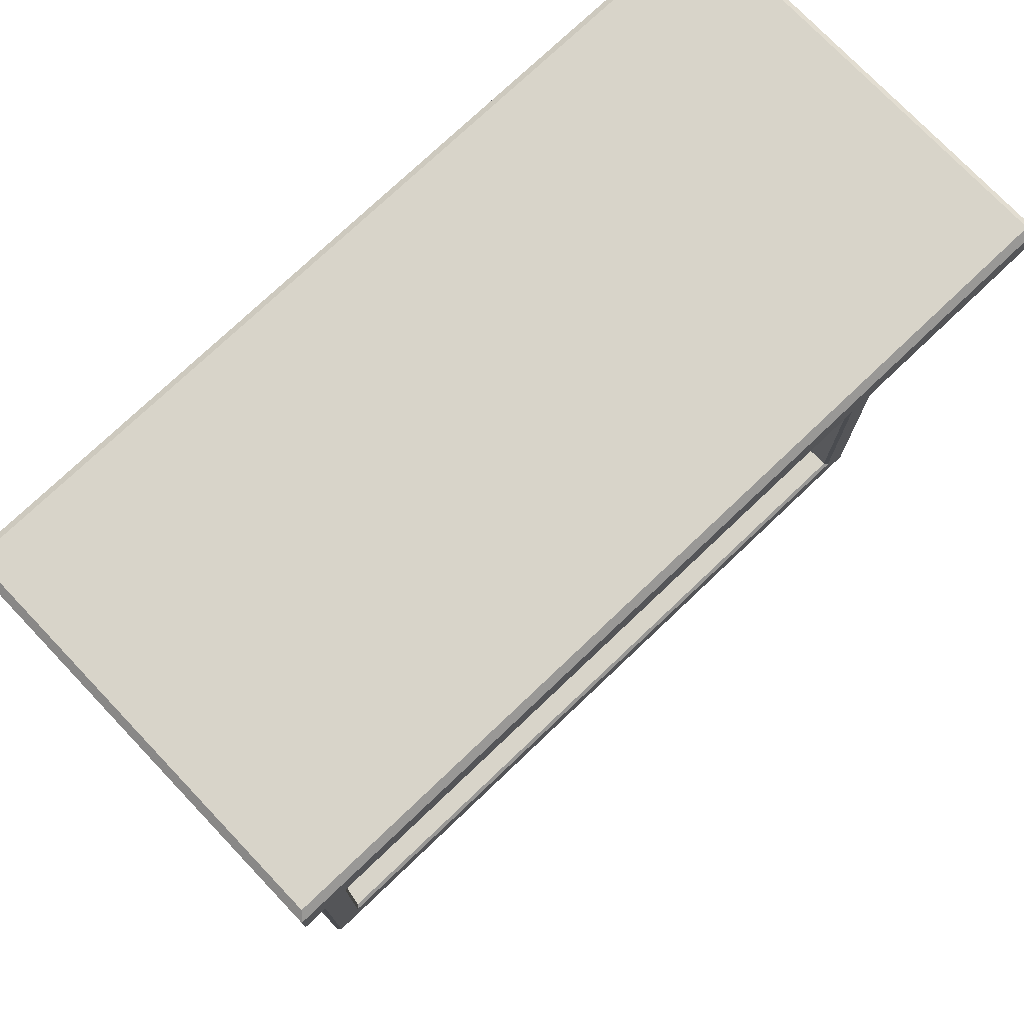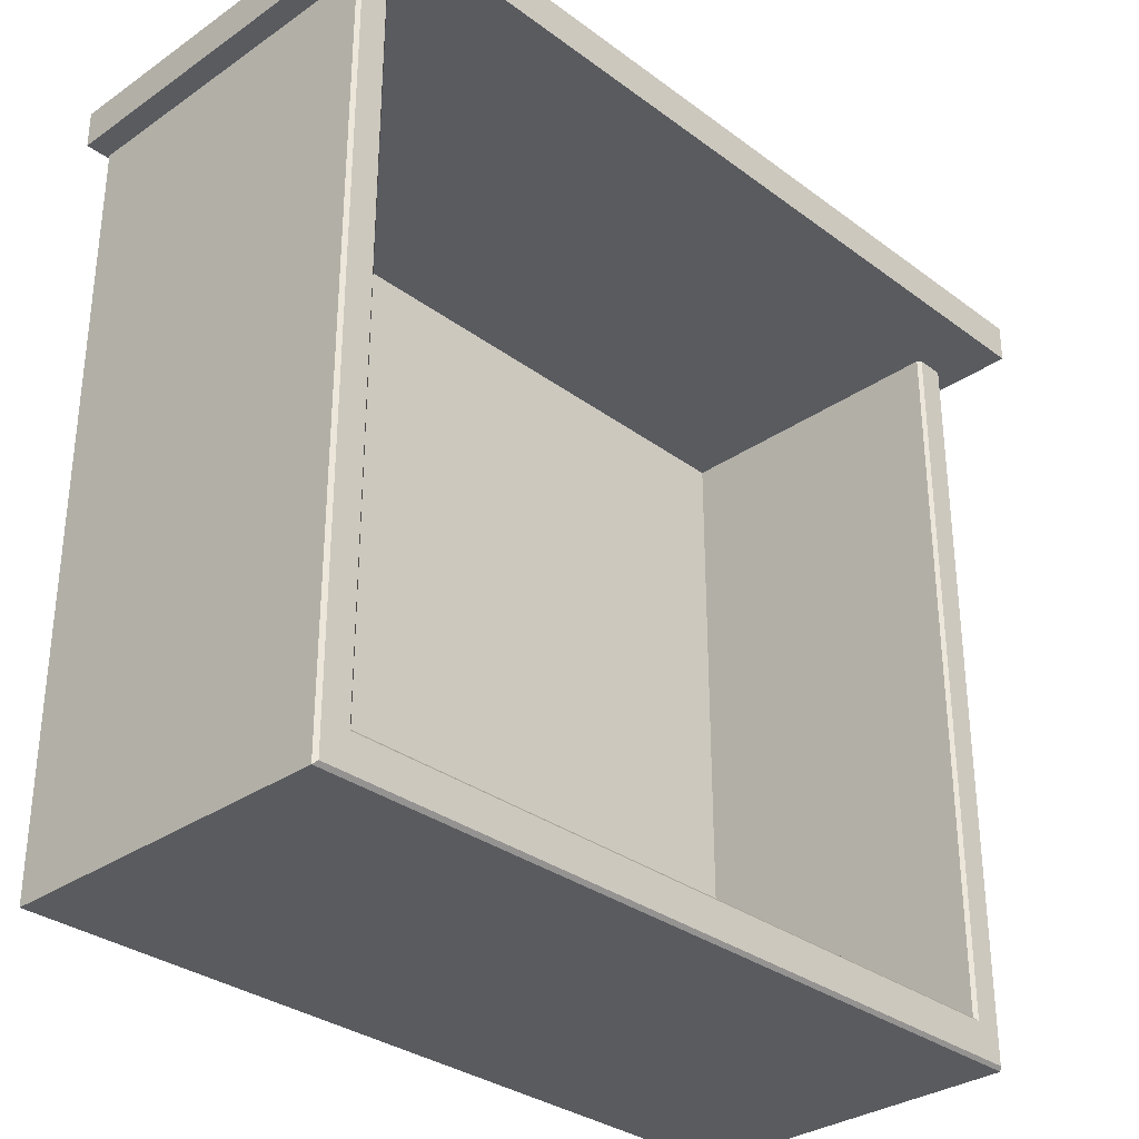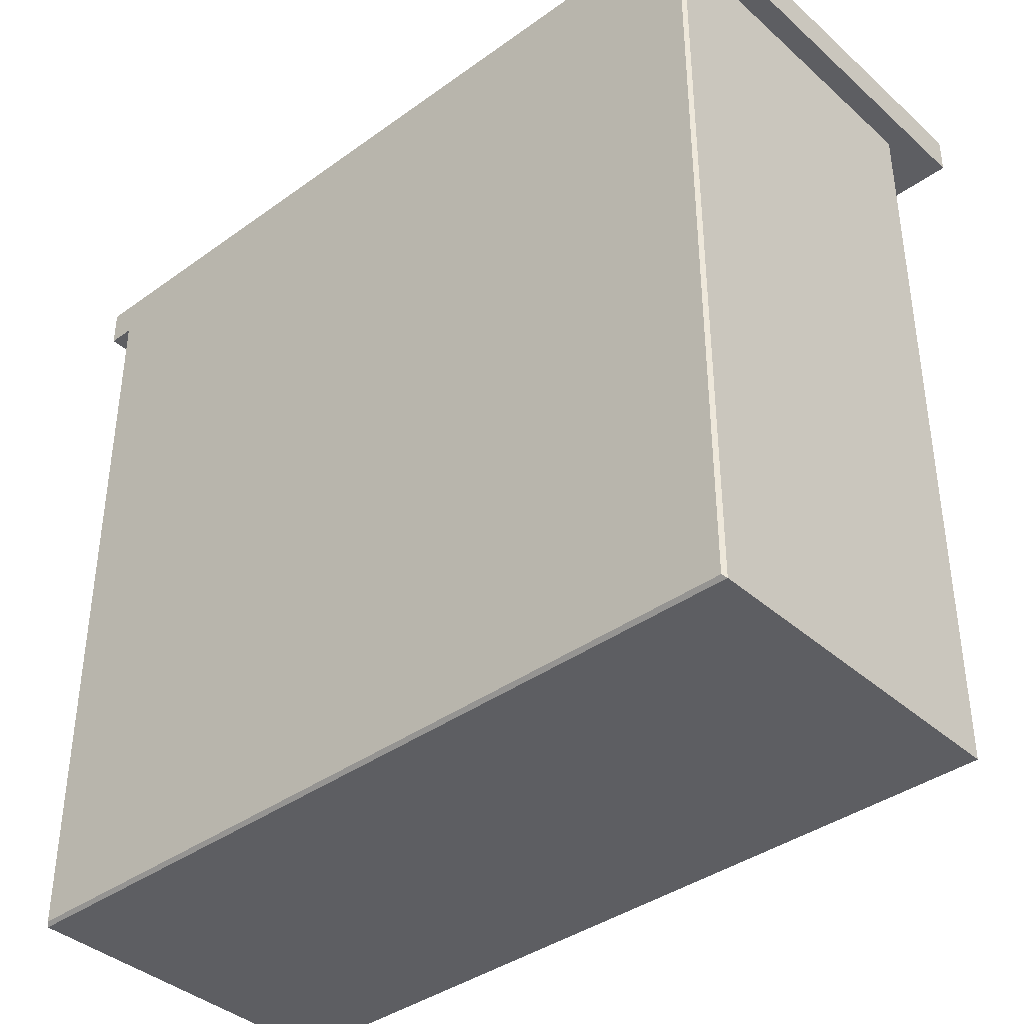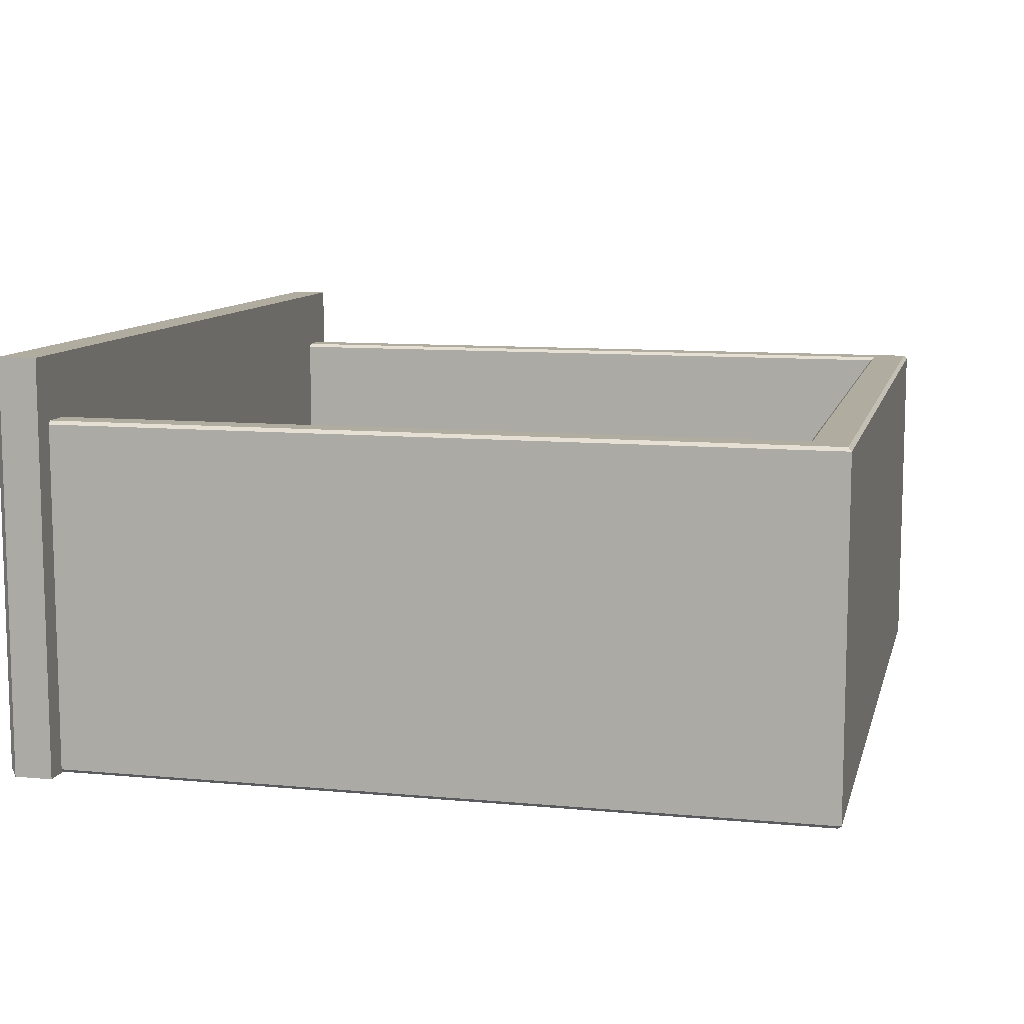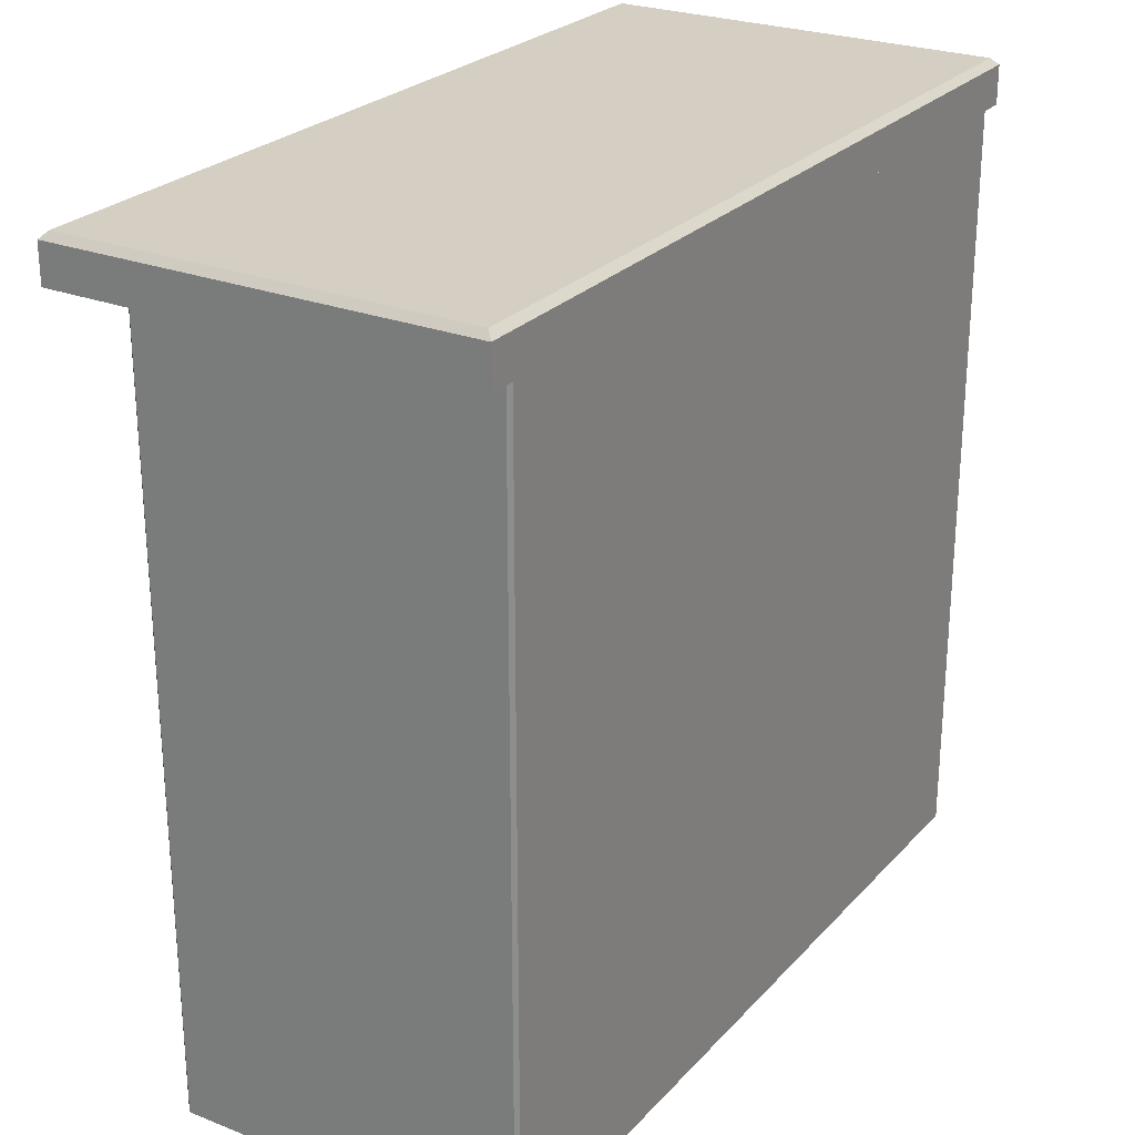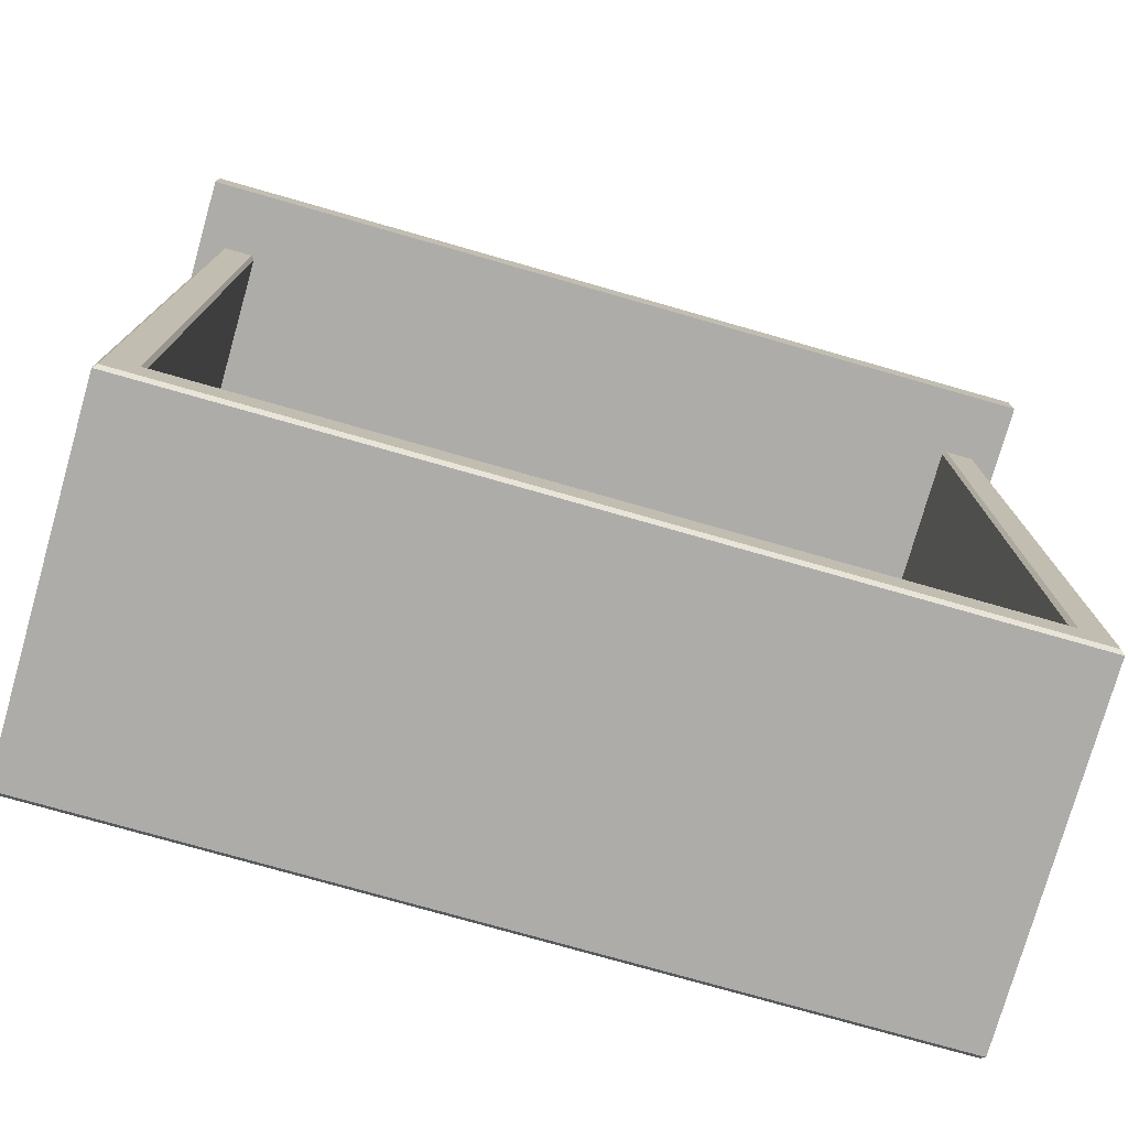
<metadata>
{"format":"obj","ext":"obj","renderer":"f3d","projection":"perspective","resolution":1024,"background":"white","views":[{"elev":75.2,"azim":136.4,"up":"+Z"},{"elev":-32.0,"azim":134.0,"up":"+Z"},{"elev":-38.8,"azim":42.1,"up":"+Z"},{"elev":10.0,"azim":103.5,"up":"+Y"},{"elev":25.6,"azim":-58.0,"up":"+Z"},{"elev":-76.7,"azim":164.1,"up":"+Z"}]}
</metadata>
<code>
v -24.52 84.57 31.58
v 24.52 84.57 31.58
v 24.52 84.57 -16.14
v -24.52 84.57 -16.14
v -26.57 104.3 31.58
v -26.8 104.1 31.58
v -26.8 104.1 -18.87
v -26.57 104.3 -18.64
v -26.8 81.47 31.58
v -26.57 81.24 31.58
v -26.57 81.24 -18.64
v -26.8 81.47 -18.87
v 26.57 81.24 31.58
v 26.8 81.47 31.58
v 26.8 81.47 -18.87
v 26.57 81.24 -18.64
v 26.8 104.1 31.58
v 26.57 104.3 31.58
v 26.8 104.1 -18.87
v 26.57 104.3 -18.64
v 24.74 104.3 -16.37
v 24.52 104.1 -16.14
v -24.74 104.3 -16.37
v -24.52 104.1 -16.14
v 24.74 104.3 31.58
v 24.52 104.1 31.58
v -24.52 104.1 31.58
v -24.74 104.3 31.58
v -28.32 108.5 31.58
v 28.32 108.5 31.58
v -28.32 81.24 31.58
v 28.32 81.24 31.58
v -27.87 81.68 34.55
v -28.32 81.24 34.11
v 27.87 81.68 34.55
v 28.32 81.24 34.11
v -27.87 108.1 34.55
v -28.32 108.5 34.11
v 27.87 108.1 34.55
v 28.32 108.5 34.11
f 1 2 3 4
f 6 5 8 7
f 7 8 20 19
f 10 9 12 11
f 11 12 15 16
f 14 13 16 15
f 18 17 19 20
f 21 22 26 25
f 22 21 23 24
f 24 23 28 27
f 21 25 18 20
f 19 17 14 15
f 12 9 6 7
f 16 13 10 11
f 12 7 19 15
f 8 23 21 20
f 8 5 28 23
f 26 22 3 2
f 22 24 4 3
f 24 27 1 4
f 29 30 32 31
f 33 34 36 35
f 34 33 37 38
f 35 36 40 39
f 38 37 39 40
f 33 35 39 37
f 38 40 30 29
f 31 32 36 34
f 36 32 30 40
f 31 34 38 29

</code>
